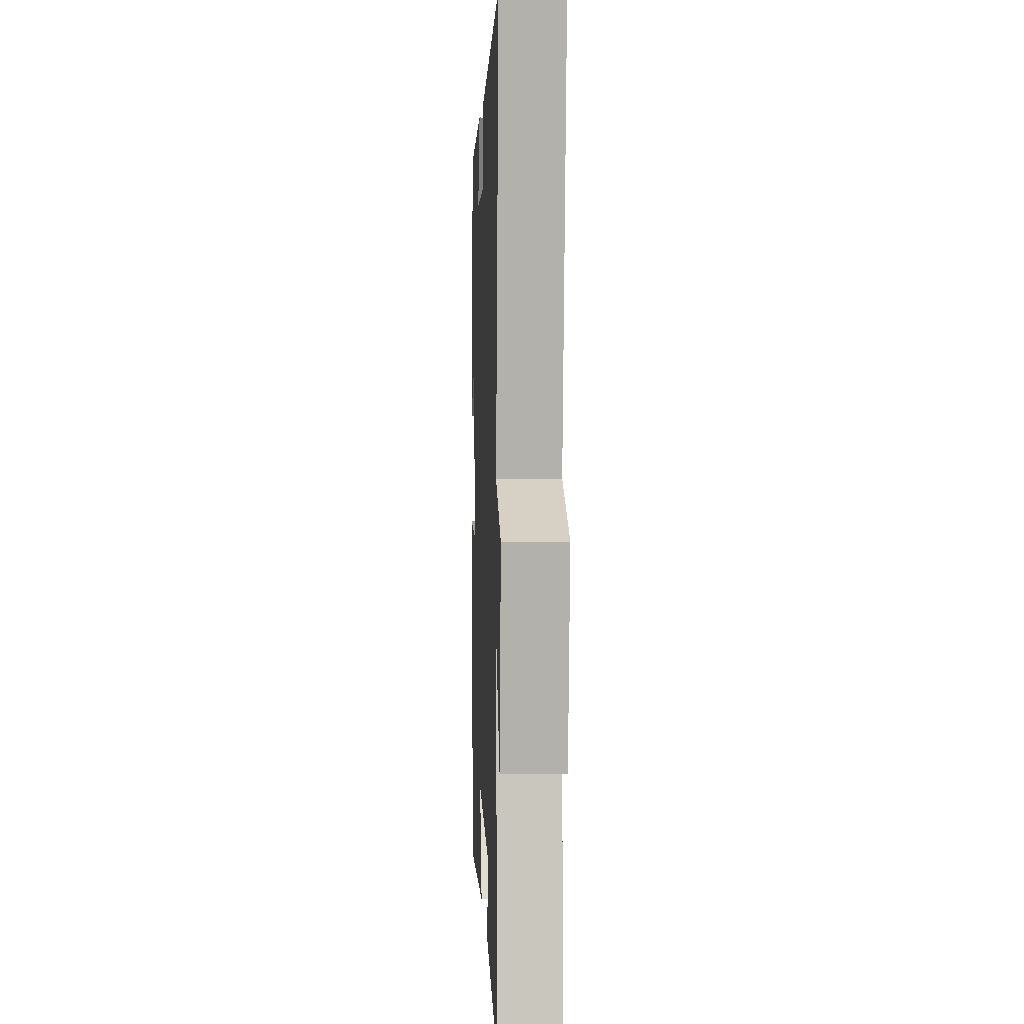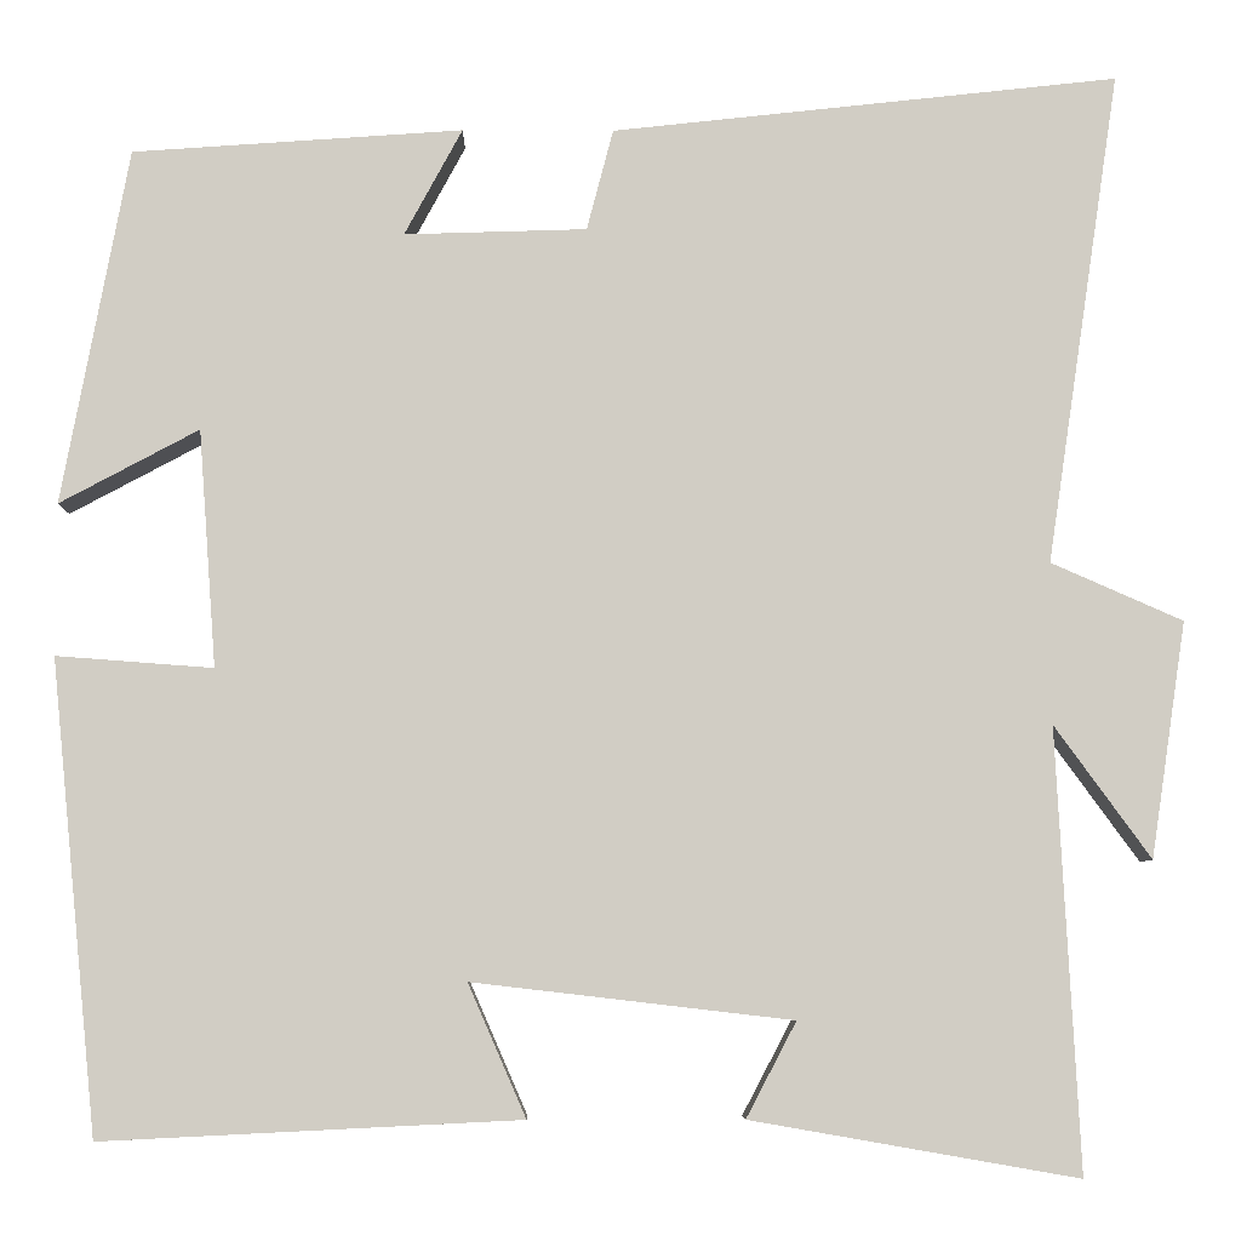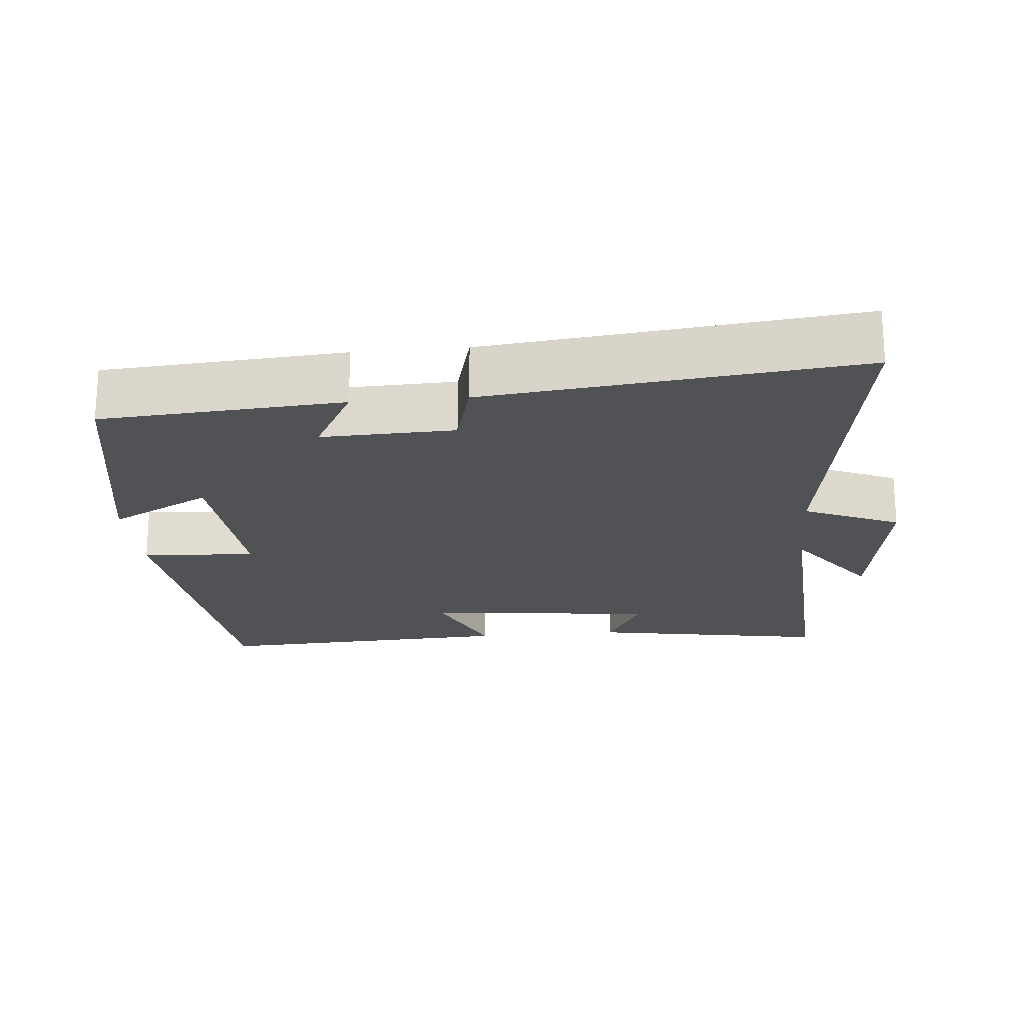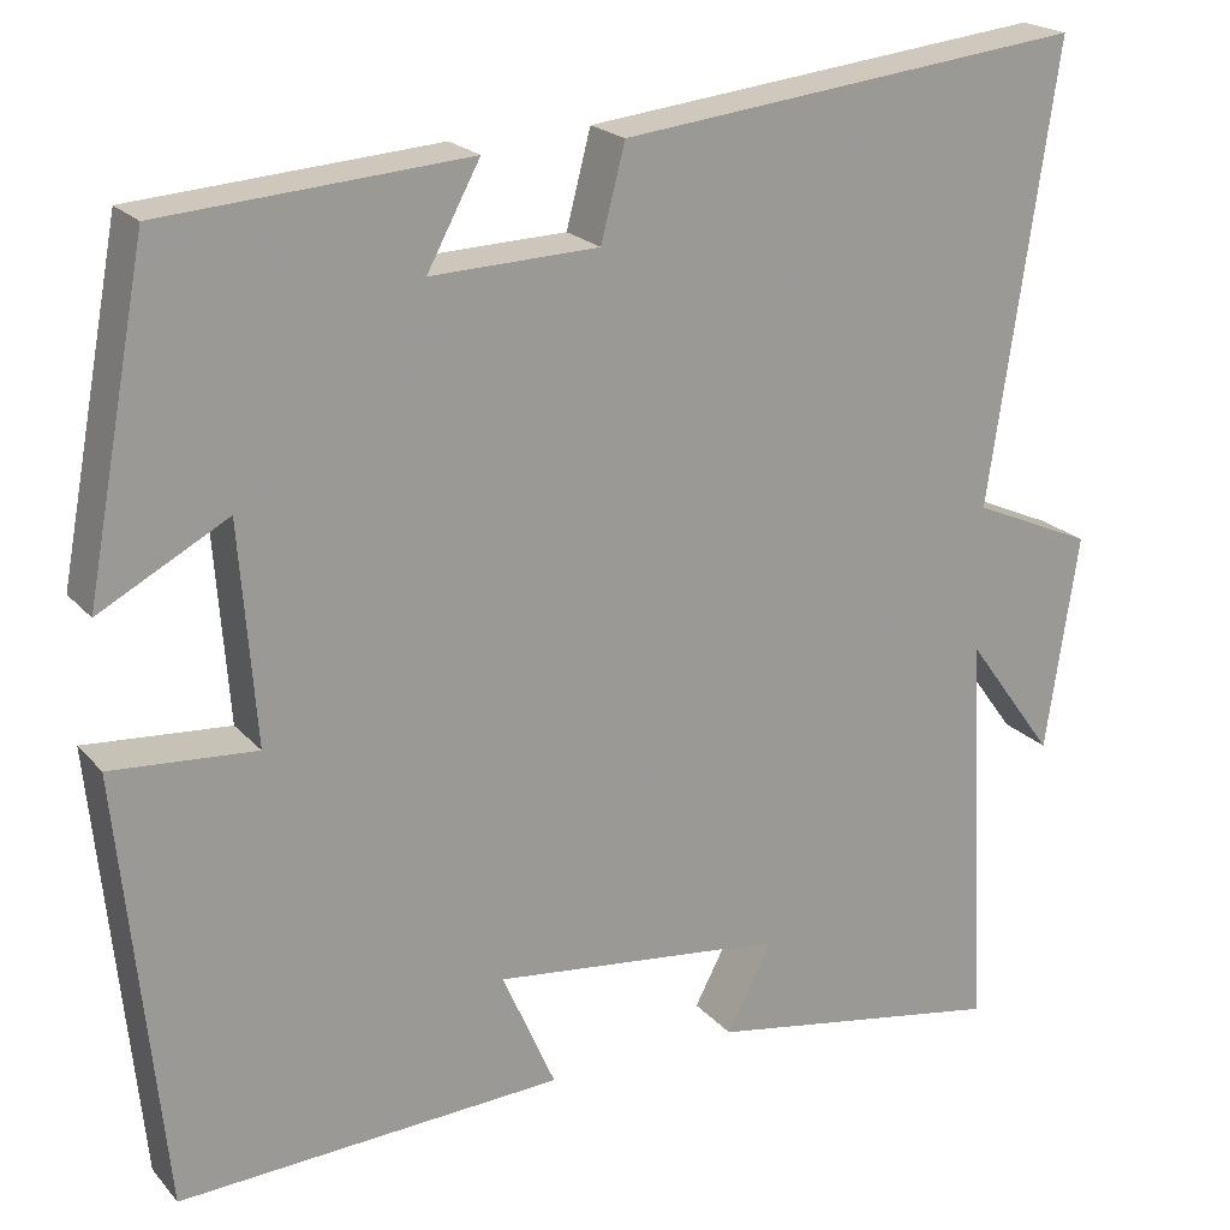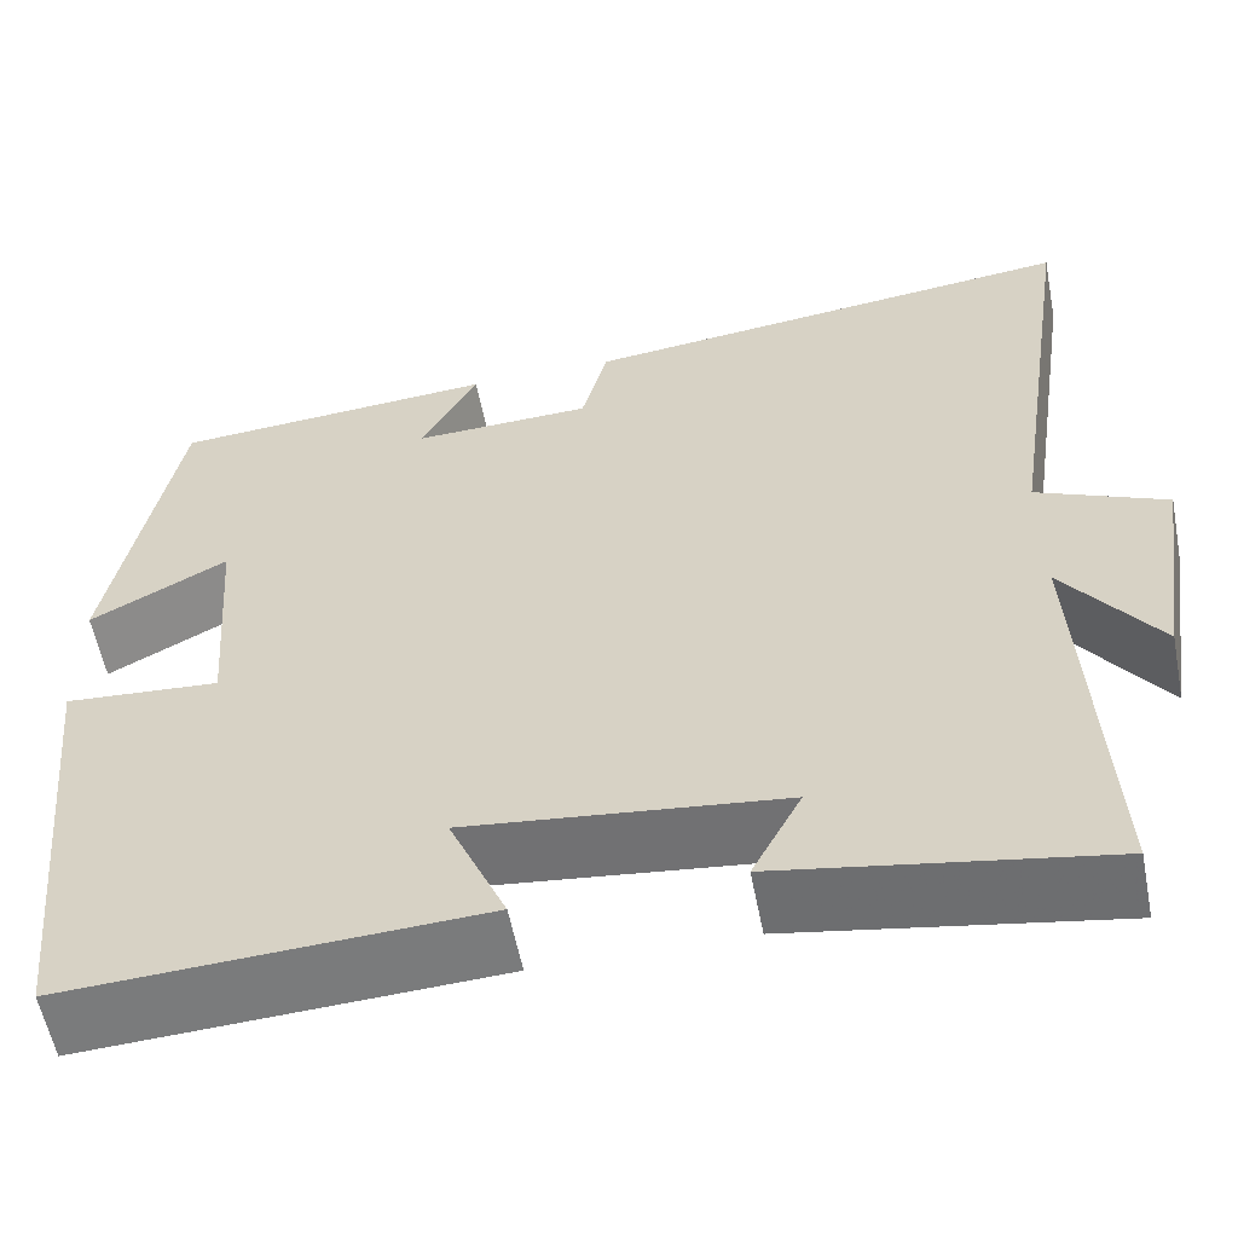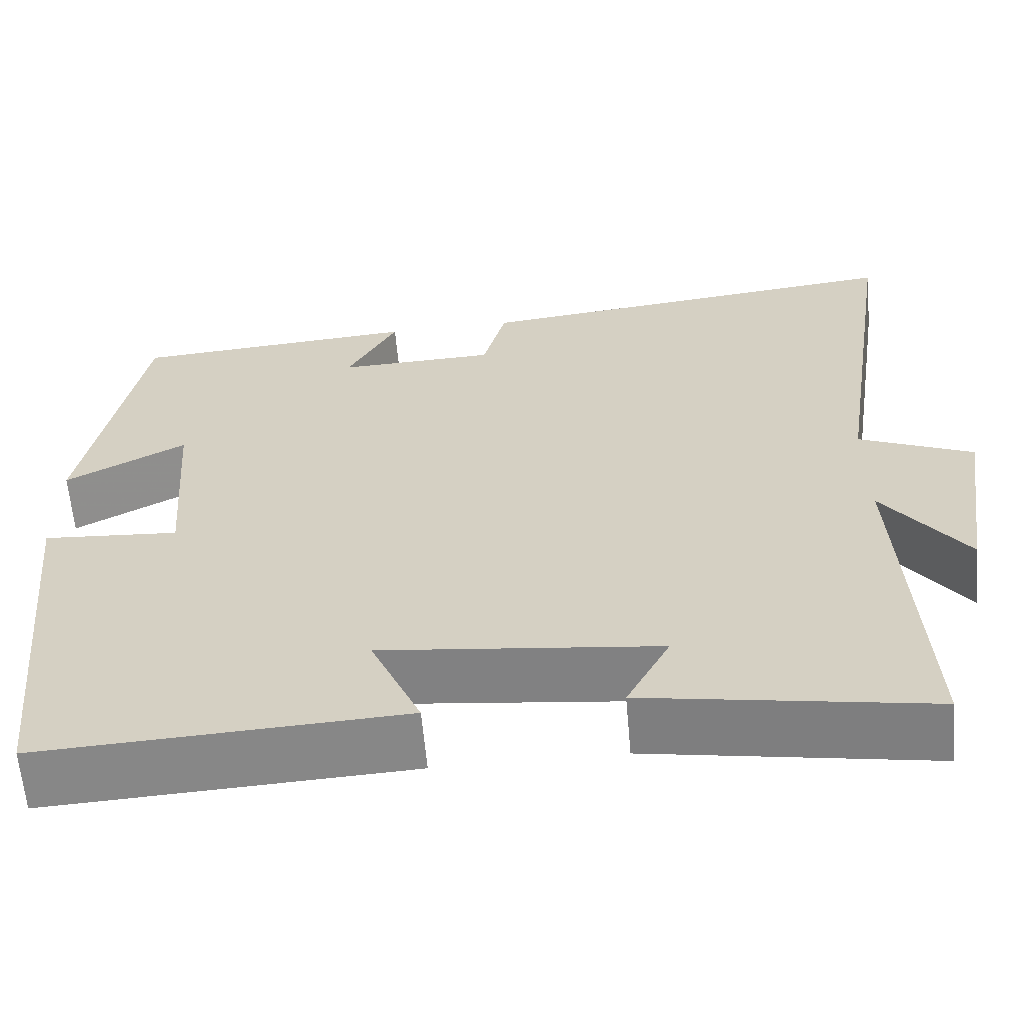
<metadata>
{"format":"obj","ext":"obj","renderer":"f3d","projection":"perspective","resolution":1024,"background":"white","views":[{"elev":2.7,"azim":87.6,"up":"+Z"},{"elev":-6.5,"azim":-0.8,"up":"+Z"},{"elev":-20.9,"azim":5.3,"up":"+Y"},{"elev":20.9,"azim":-28.9,"up":"+Z"},{"elev":-57.5,"azim":11.0,"up":"+Z"},{"elev":-62.0,"azim":5.0,"up":"+Z"}]}
</metadata>
<code>
v 0.575 0.07 0.557
v 0.5 0.07 0.055
v 0.634 0.07 -0.004
v 0.598 0.07 -0.244
v 0.5 0.07 -0.109
v 0.523 0.07 -0.558
v 0.19 0.07 -0.5
v 0.241 0.07 -0.403
v -0.085 0.07 -0.365
v -0.026 0.07 -0.5
v -0.452 0.07 -0.521
v -0.5 0.07 -0.041
v -0.34 0.07 -0.053
v -0.358 0.07 0.189
v -0.5 0.07 0.113
v -0.432 0.07 0.476
v -0.095 0.07 0.5
v -0.154 0.07 0.391
v 0.032 0.07 0.397
v 0.059 0.07 0.5
v 0.575 0 0.557
v 0.5 0 0.055
v 0.634 0 -0.004
v 0.598 0 -0.244
v 0.5 0 -0.109
v 0.523 0 -0.558
v 0.19 0 -0.5
v 0.241 0 -0.403
v -0.085 0 -0.365
v -0.026 0 -0.5
v -0.452 0 -0.521
v -0.5 0 -0.041
v -0.34 0 -0.053
v -0.358 0 0.189
v -0.5 0 0.113
v -0.432 0 0.476
v -0.095 0 0.5
v -0.154 0 0.391
v 0.032 0 0.397
v 0.059 0 0.5
f 19 20 1 2
f 18 19 2
f 15 16 17 18
f 14 15 18
f 13 14 18 2
f 10 11 12 13
f 9 10 13
f 8 9 13 2
f 5 6 7 8
f 5 8 2
f 2 3 4 5
f 22 21 40 39
f 22 39 38
f 38 37 36 35
f 38 35 34
f 22 38 34 33
f 33 32 31 30
f 33 30 29
f 22 33 29 28
f 28 27 26 25
f 22 28 25
f 25 24 23 22
f 1 21 22 2
f 2 22 23 3
f 3 23 24 4
f 4 24 25 5
f 5 25 26 6
f 6 26 27 7
f 7 27 28 8
f 8 28 29 9
f 9 29 30 10
f 10 30 31 11
f 11 31 32 12
f 12 32 33 13
f 13 33 34 14
f 14 34 35 15
f 15 35 36 16
f 16 36 37 17
f 17 37 38 18
f 18 38 39 19
f 19 39 40 20
f 20 40 21 1

</code>
